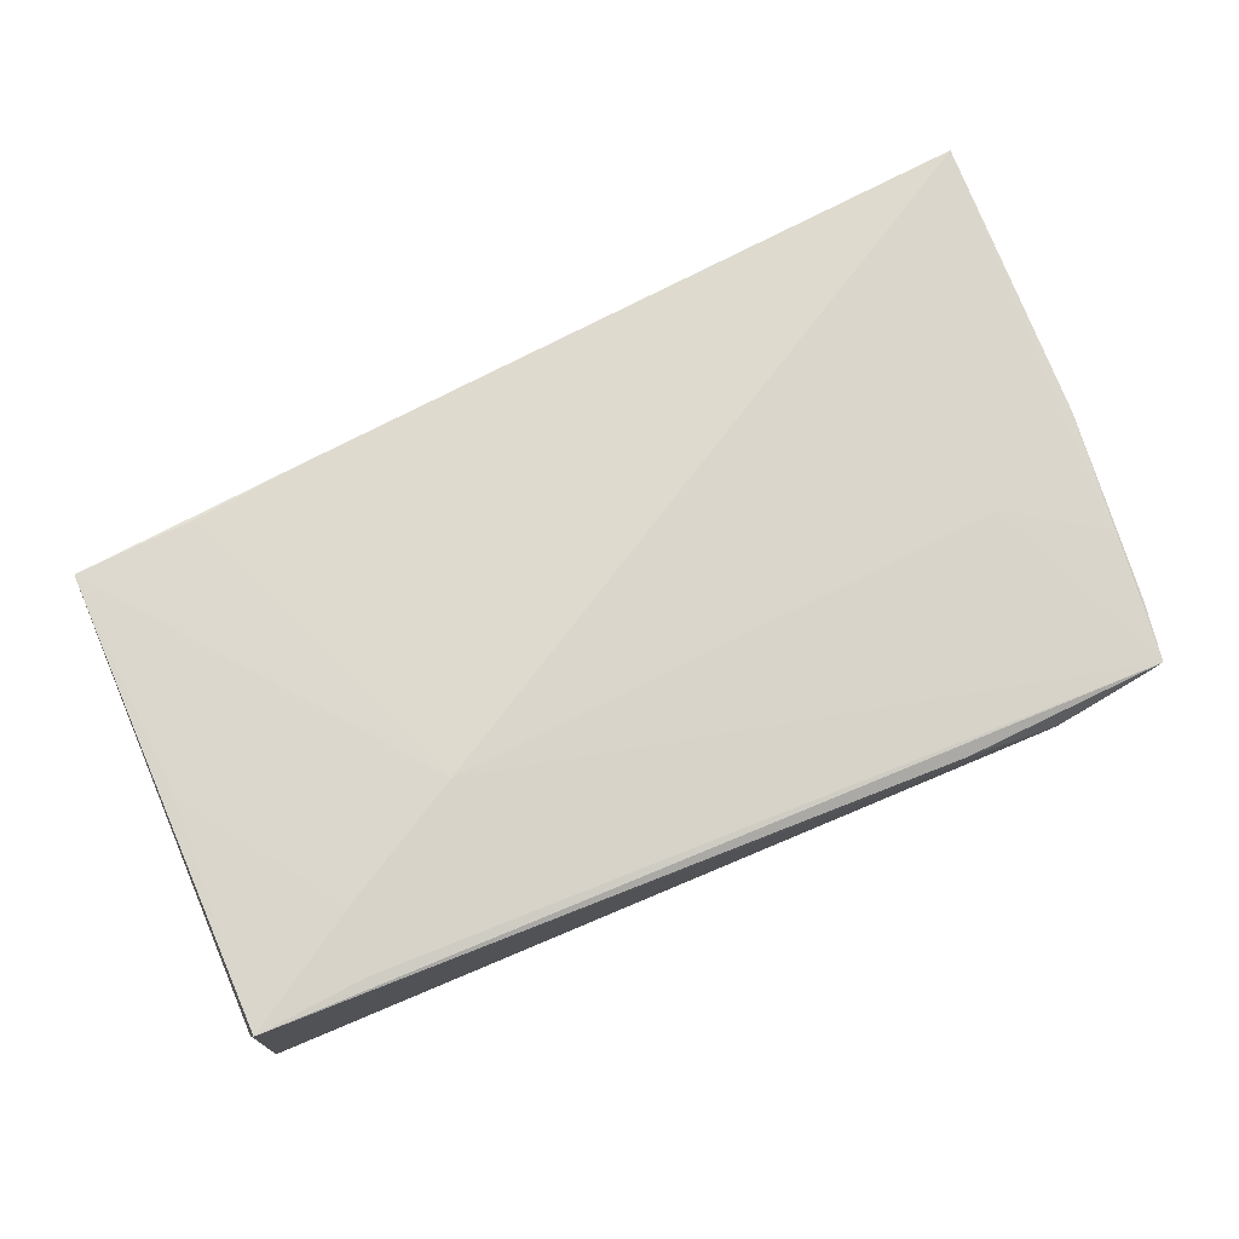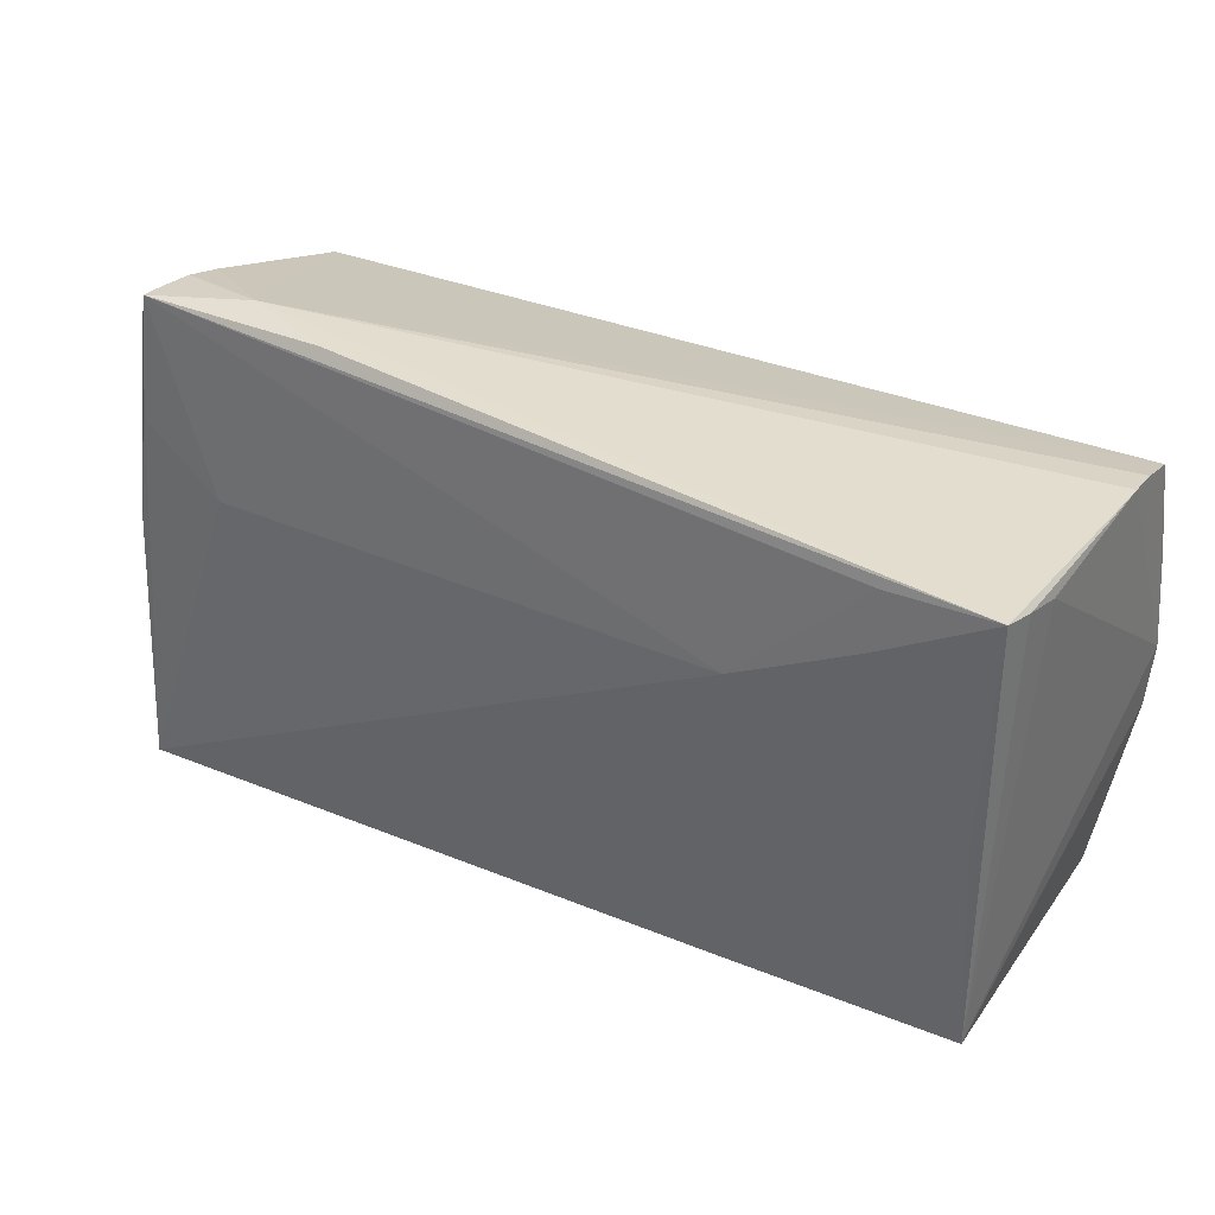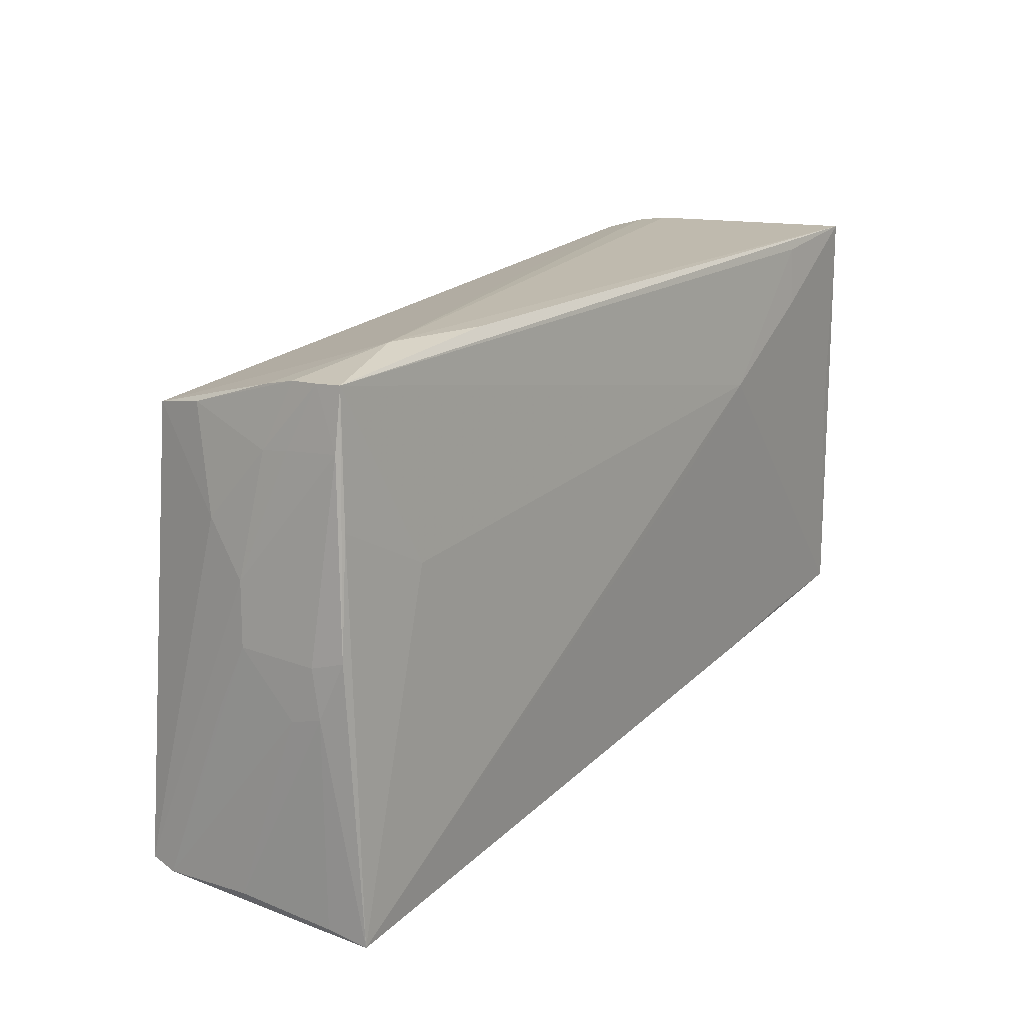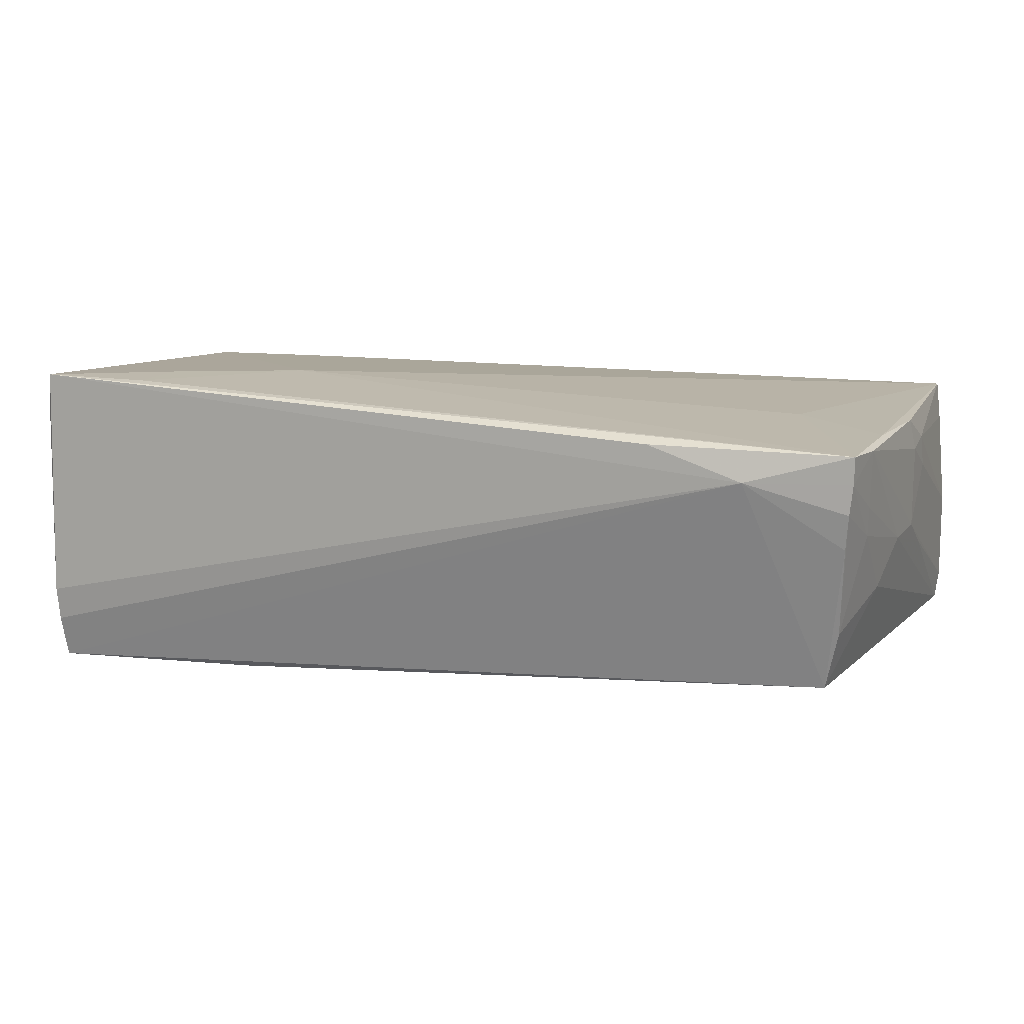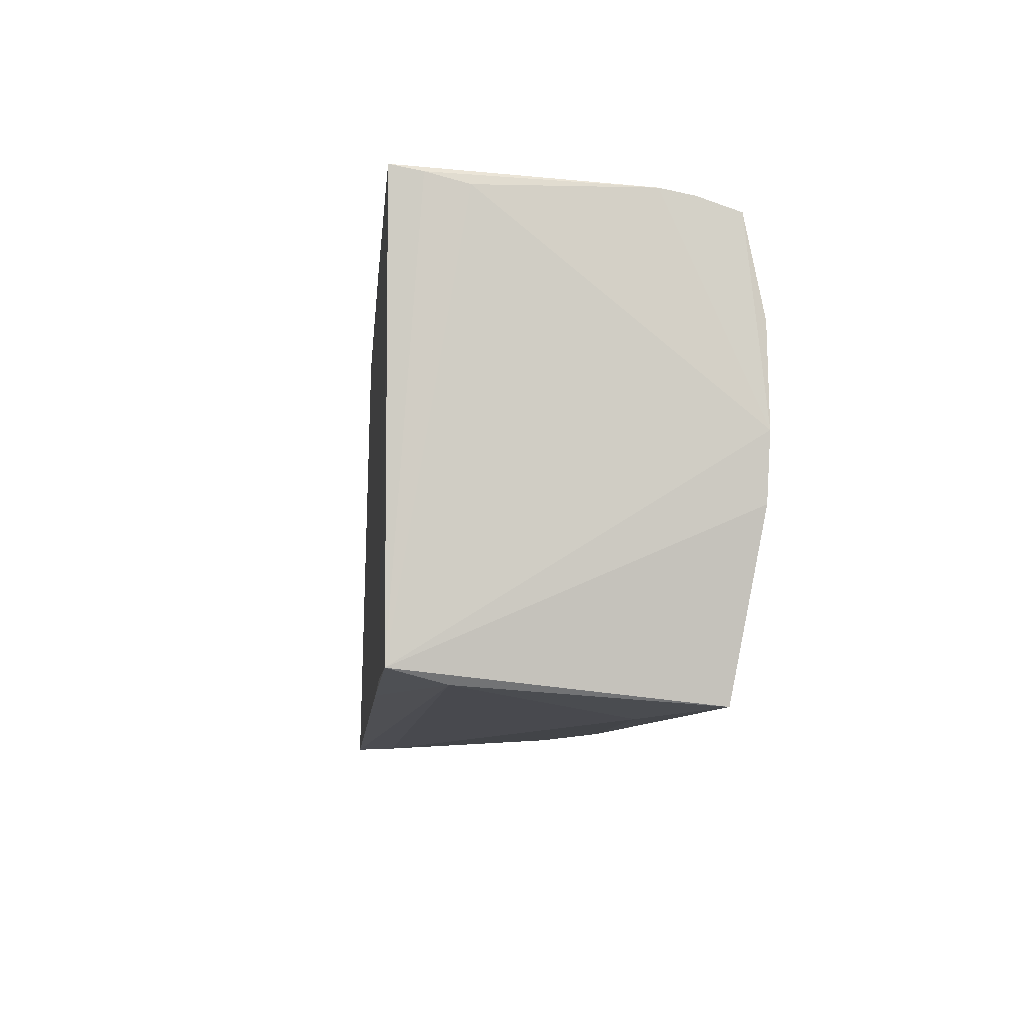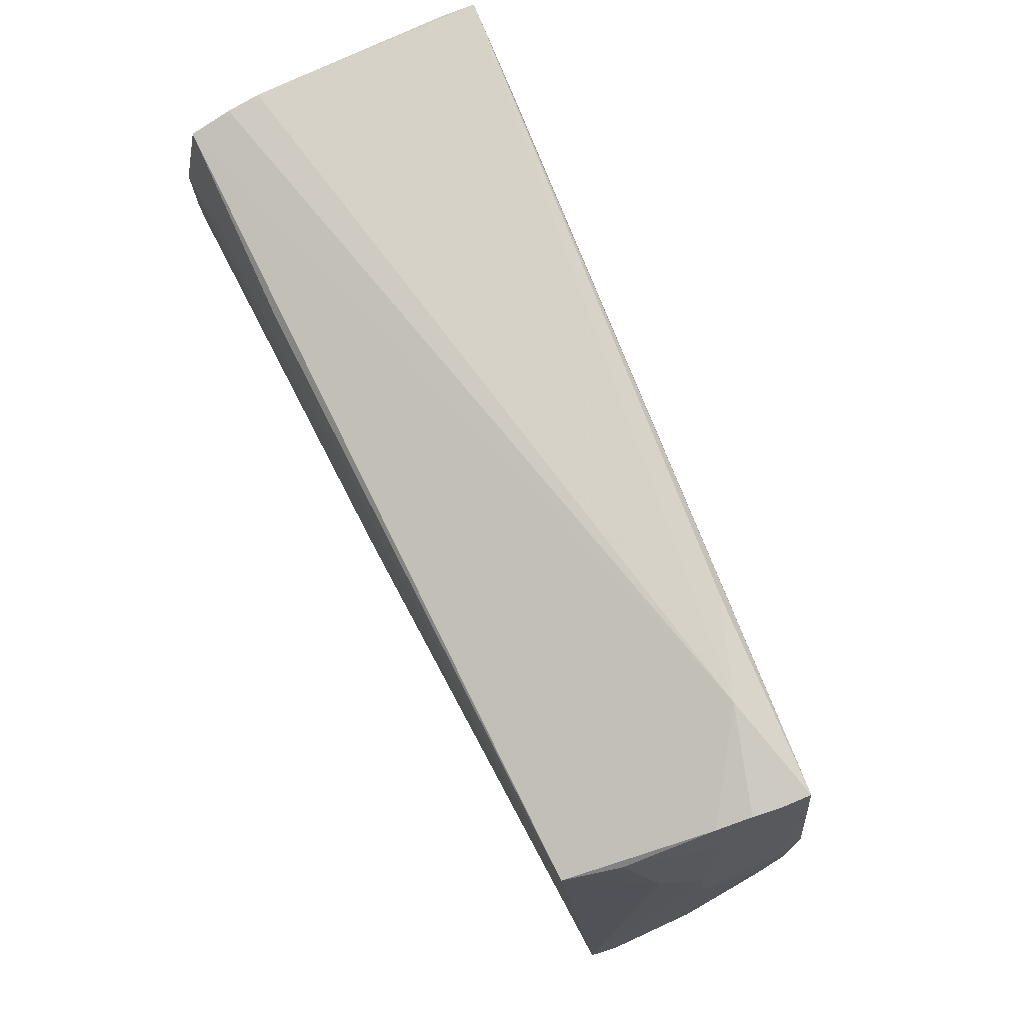
<metadata>
{"format":"obj","ext":"obj","renderer":"f3d","projection":"perspective","resolution":1024,"background":"white","views":[{"elev":73.2,"azim":157.2,"up":"+Z"},{"elev":37.1,"azim":30.9,"up":"+Y"},{"elev":19.0,"azim":-56.4,"up":"+Y"},{"elev":8.0,"azim":-162.4,"up":"+Z"},{"elev":-5.5,"azim":82.6,"up":"+Y"},{"elev":75.4,"azim":-115.5,"up":"+Y"}]}
</metadata>
<code>
v 0.05187 -0.004632 -0.01984
v -0.05248 0.02236 0.01162
v -0.0414 -0.03017 -0.01036
v 0.02386 -0.02392 0.01818
v 0.02226 0.01367 0.01882
v -0.05476 -0.00045 6.456e-05
v -0.05593 -0.03016 -0.01102
v -0.01688 -0.0289 -0.01397
v 0.05058 0.02752 -0.01299
v 0.0004815 0.009124 -0.01882
v 0.05043 0.02798 0.01037
v -0.05217 0.01234 -0.005836
v -0.05496 -0.0005476 0.009627
v -0.05502 -0.007867 -0.003188
v -0.05547 -0.02942 -0.0142
v -0.05119 0.029 0.008381
v -0.05534 -0.007121 0.007019
v -0.04172 0.008035 0.01433
v -0.05135 0.02932 0.01159
v 0.05004 0.02927 0.01516
v -0.0389 0.03074 0.008387
v -0.05023 0.02762 0.0007746
v -0.05469 -0.03064 -0.007183
v 0.04848 0.00441 0.01889
v 0.01398 0.02301 -0.01815
v -0.02785 0.03074 0.01243
v 0.05064 0.02822 -0.009048
v -0.05613 -0.02952 -0.0002191
v 0.01063 0.005642 0.01832
v -0.05516 -0.006171 0.01067
v -0.05186 0.02097 0.001529
v -0.0521 0.02158 0.004954
v -0.05387 0.006652 -0.0006246
v 0.02569 0.02416 -0.01832
v 0.05113 0.01446 -0.02016
v -0.0553 -0.03078 0.01104
v 0.05225 0.002954 -0.02016
v -0.05436 0.0005752 0.0133
v 0.04922 -0.02516 -0.01633
v 0.03637 0.02185 0.01889
v -0.05072 0.02868 0.004874
v -0.04927 0.02388 -0.009737
v -0.04756 0.02244 -0.01639
v 0.04917 -0.02297 0.01236
v -0.05478 -0.03177 0.01566
v 0.03947 0.007412 -0.01989
v 0.0374 -0.02648 -0.008765
v -0.05257 0.01423 0.01268
v 0.03713 0.02887 0.0182
v 0.05017 -0.02126 0.01889
v -0.04211 -0.03133 0.01166
v 0.04938 0.03009 0.01879
v 0.03696 -0.02223 0.01861
v 0.05047 0.02595 -0.01796
f 54 43 21
f 43 10 15
f 11 50 37
f 35 10 43
f 35 54 37
f 1 10 37
f 1 15 10
f 39 15 1
f 37 50 1
f 50 39 1
f 26 52 21
f 21 19 26
f 26 19 52
f 44 39 50
f 44 47 39
f 50 52 24
f 50 5 53
f 52 19 49
f 19 5 49
f 45 5 18
f 18 5 19
f 27 11 37
f 21 52 27
f 20 52 50
f 50 11 20
f 20 27 52
f 11 27 20
f 43 54 34
f 54 35 34
f 37 10 46
f 46 35 37
f 10 35 46
f 45 23 51
f 51 44 45
f 47 44 51
f 28 45 36
f 7 45 28
f 7 23 45
f 21 43 22
f 22 41 21
f 43 42 22
f 42 41 22
f 16 19 21
f 21 41 16
f 4 44 50
f 45 44 4
f 50 53 4
f 4 53 45
f 29 5 45
f 45 53 29
f 29 53 5
f 52 49 40
f 40 49 5
f 40 24 52
f 40 5 50
f 50 24 40
f 9 54 21
f 21 27 9
f 37 54 9
f 9 27 37
f 25 35 43
f 43 34 25
f 25 34 35
f 47 51 8
f 39 47 8
f 8 15 39
f 48 38 45
f 19 38 48
f 45 18 48
f 48 18 19
f 45 38 30
f 30 38 13
f 30 36 45
f 28 36 30
f 2 38 19
f 13 38 2
f 19 16 2
f 17 7 28
f 28 30 17
f 17 30 13
f 13 2 6
f 6 17 13
f 7 17 6
f 3 51 23
f 3 8 51
f 23 7 3
f 3 7 15
f 15 8 3
f 15 7 14
f 7 6 14
f 33 6 2
f 15 14 33
f 33 14 6
f 32 2 16
f 32 33 2
f 15 33 12
f 43 15 12
f 12 42 43
f 33 32 31
f 31 12 33
f 31 16 41
f 31 32 16
f 31 41 42
f 42 12 31

</code>
